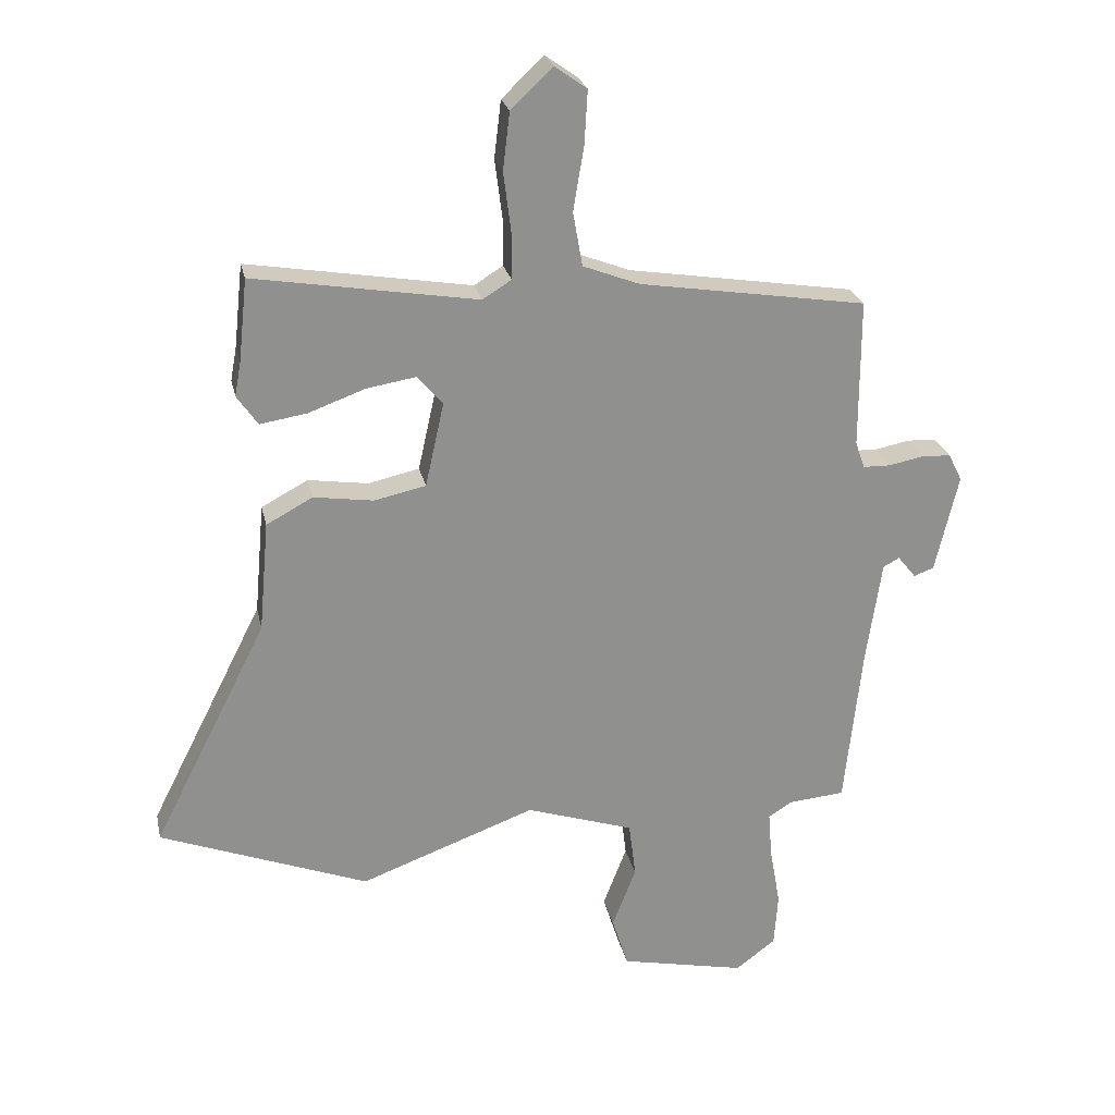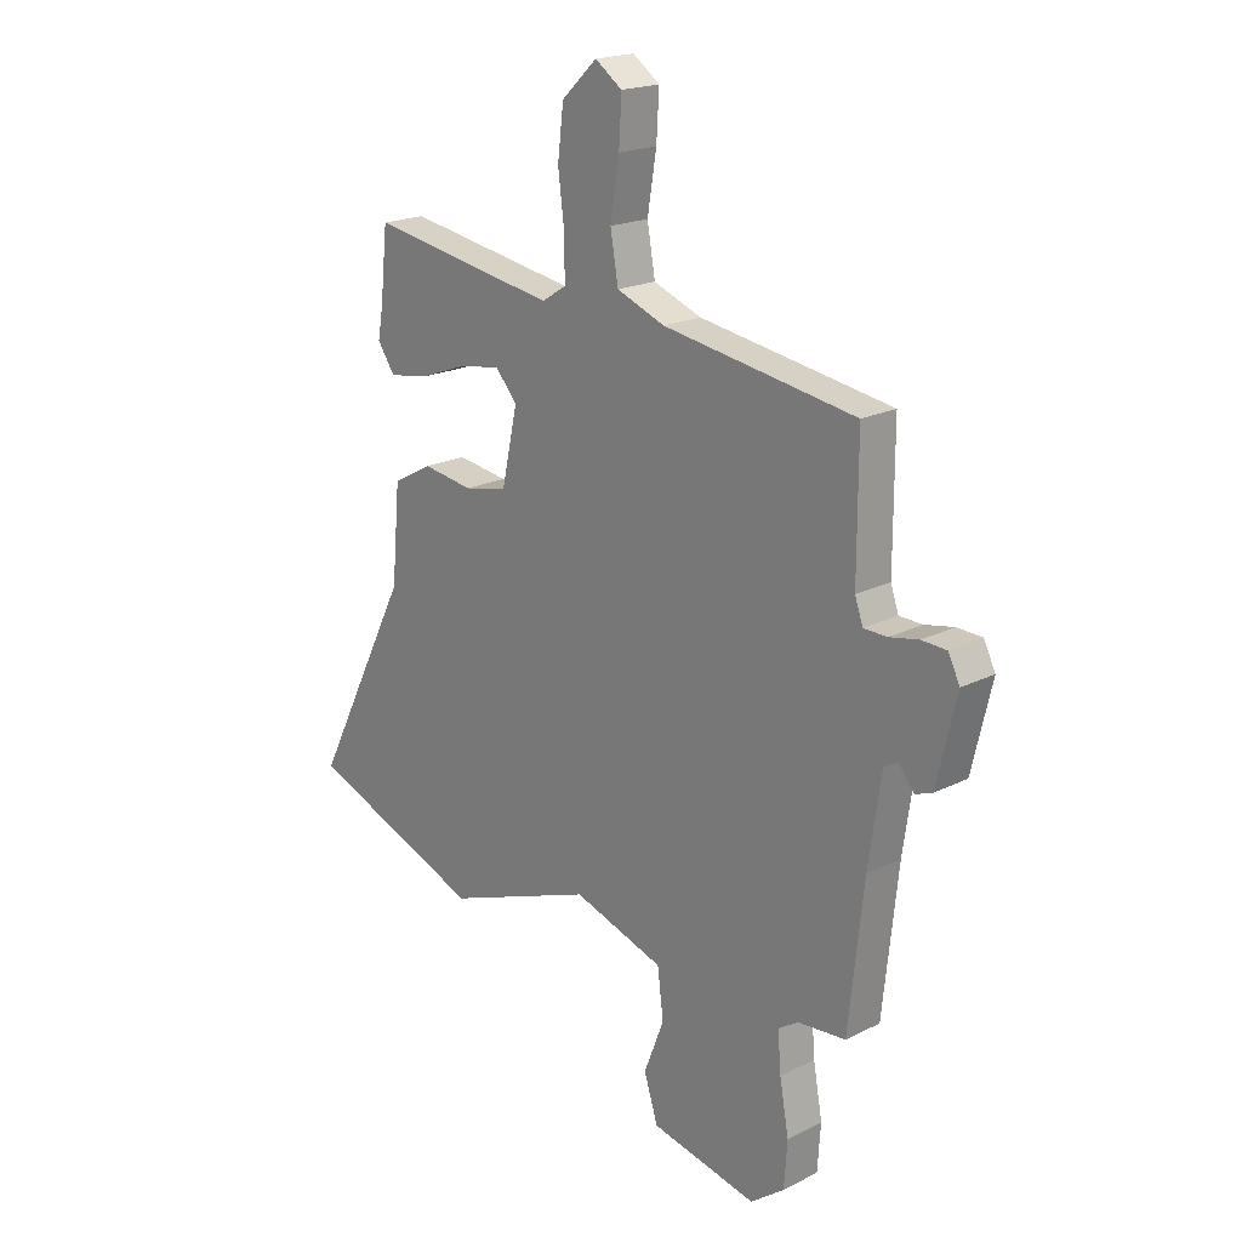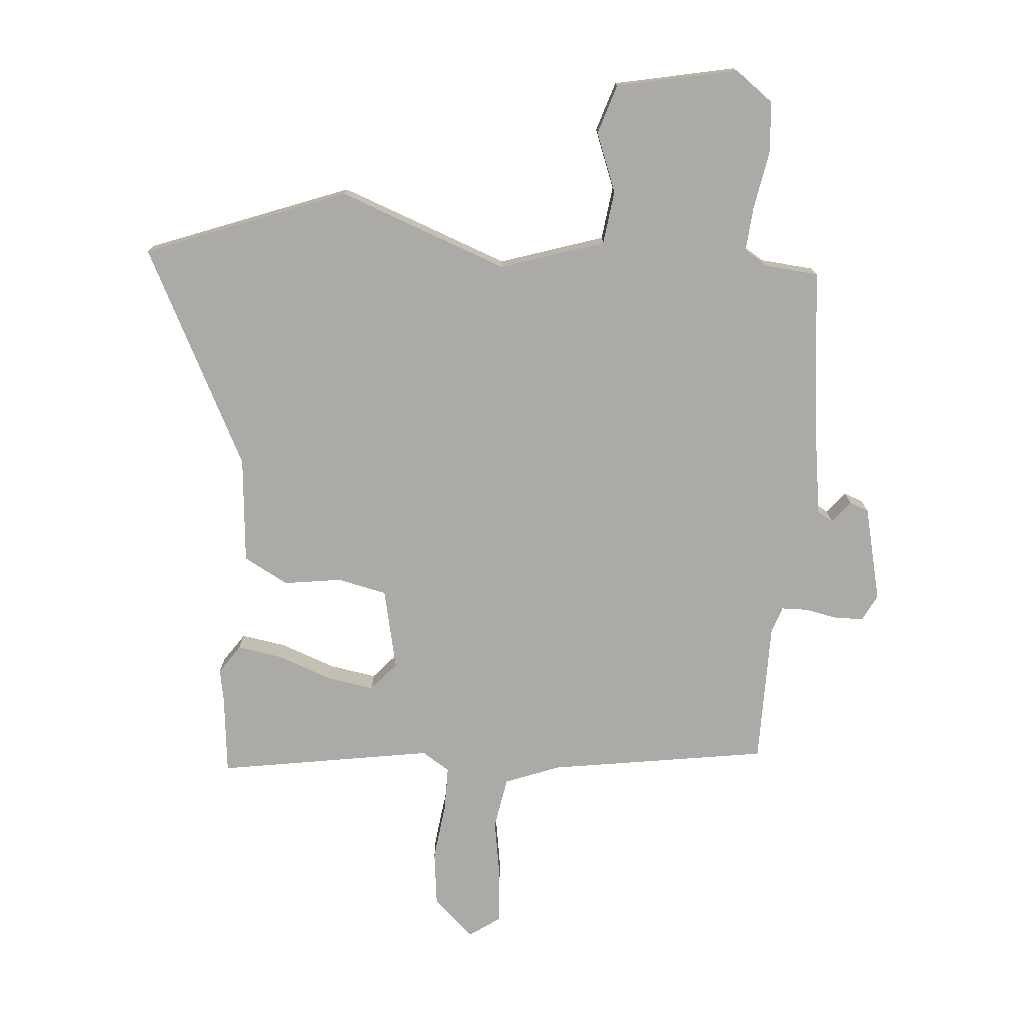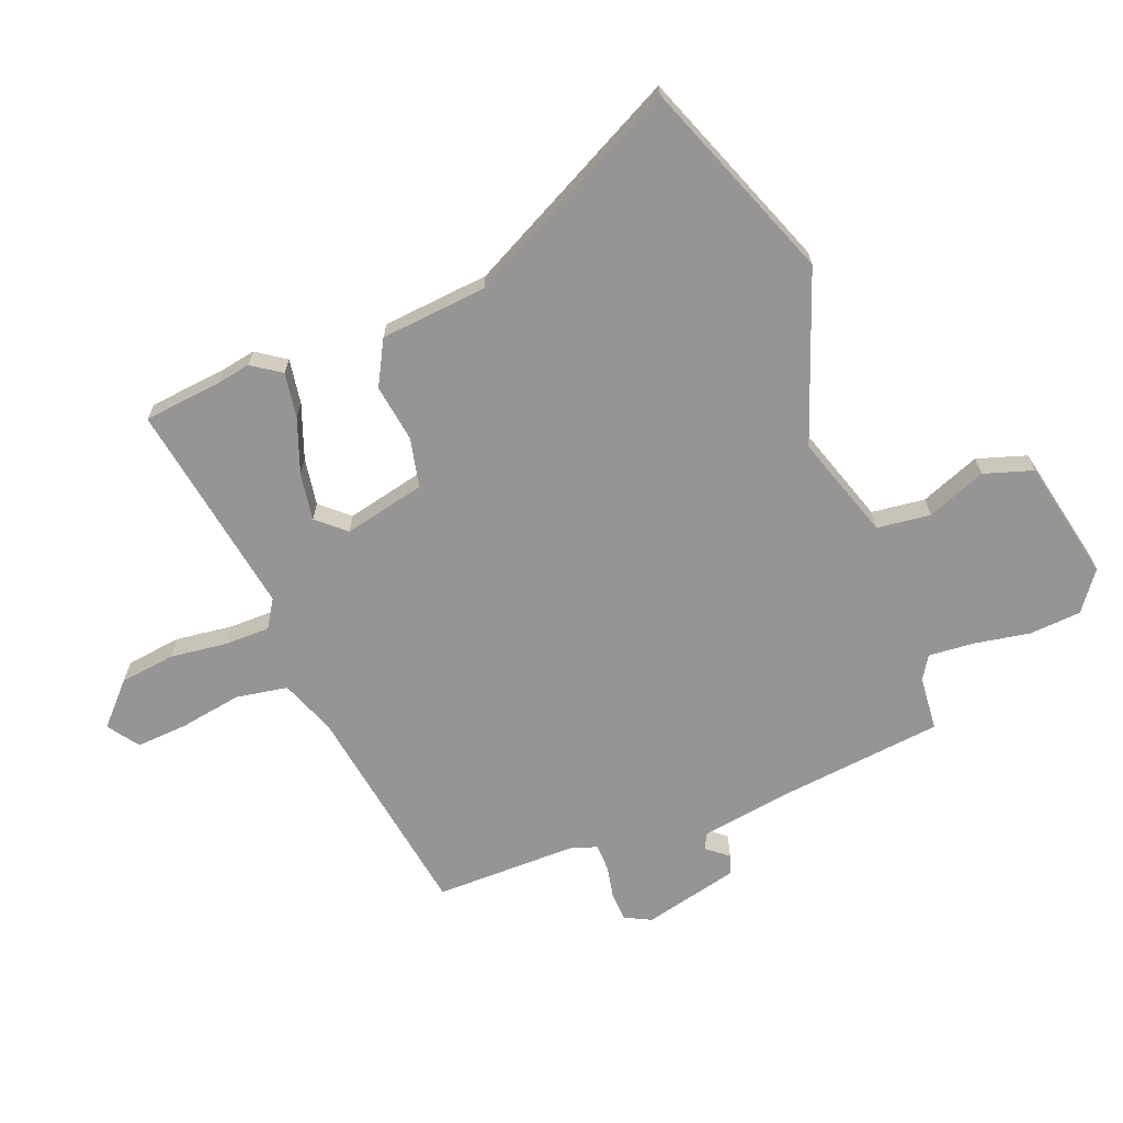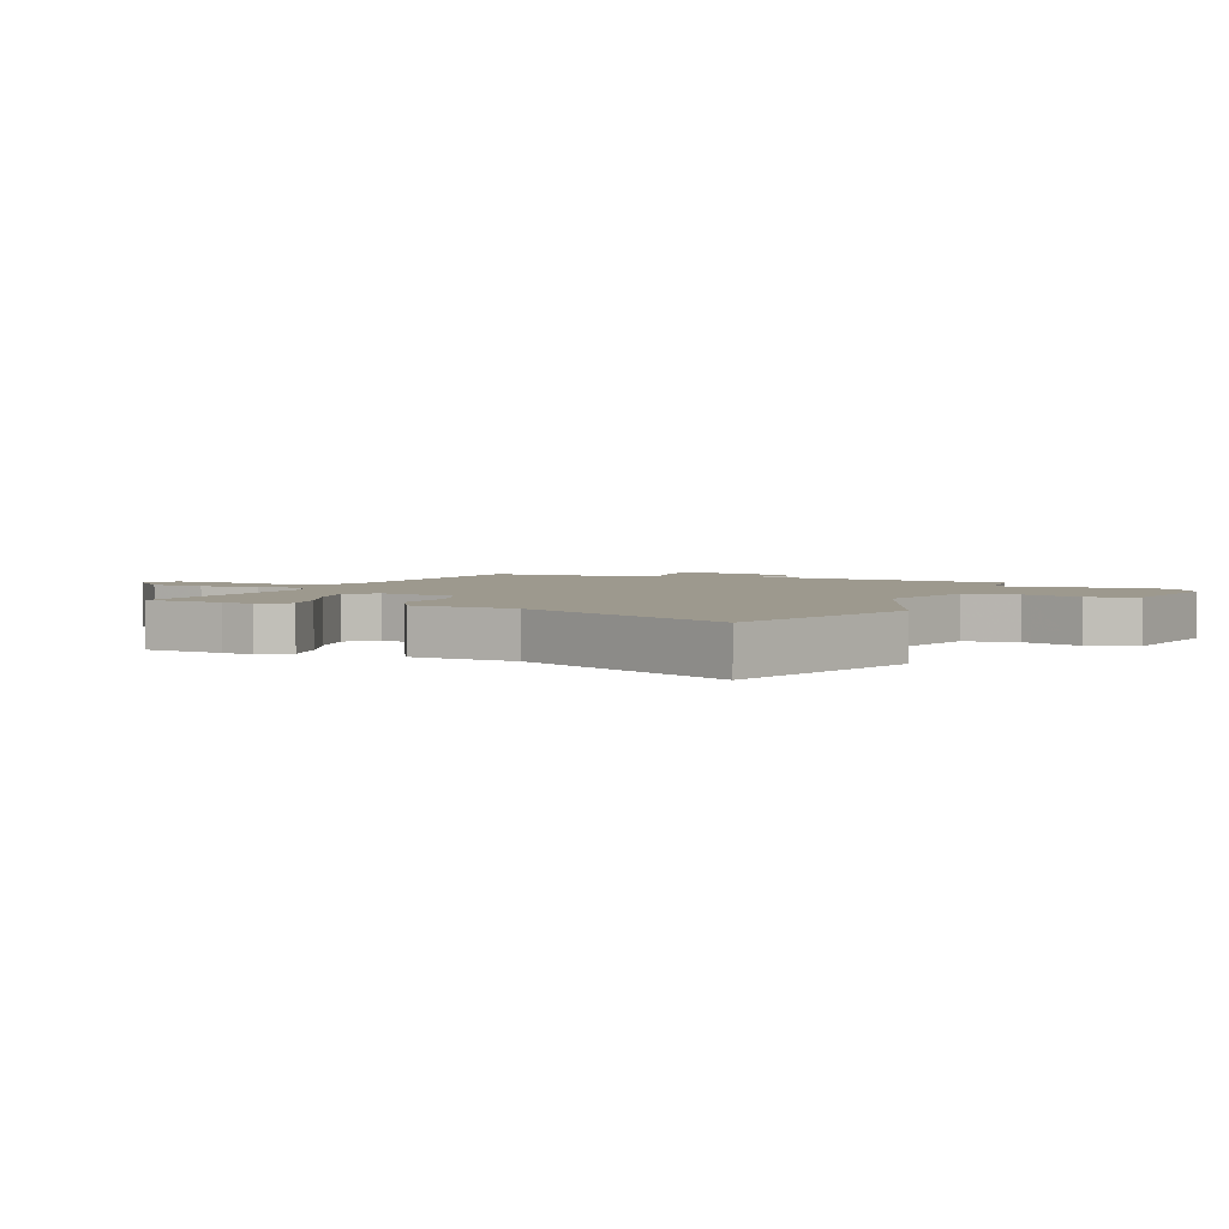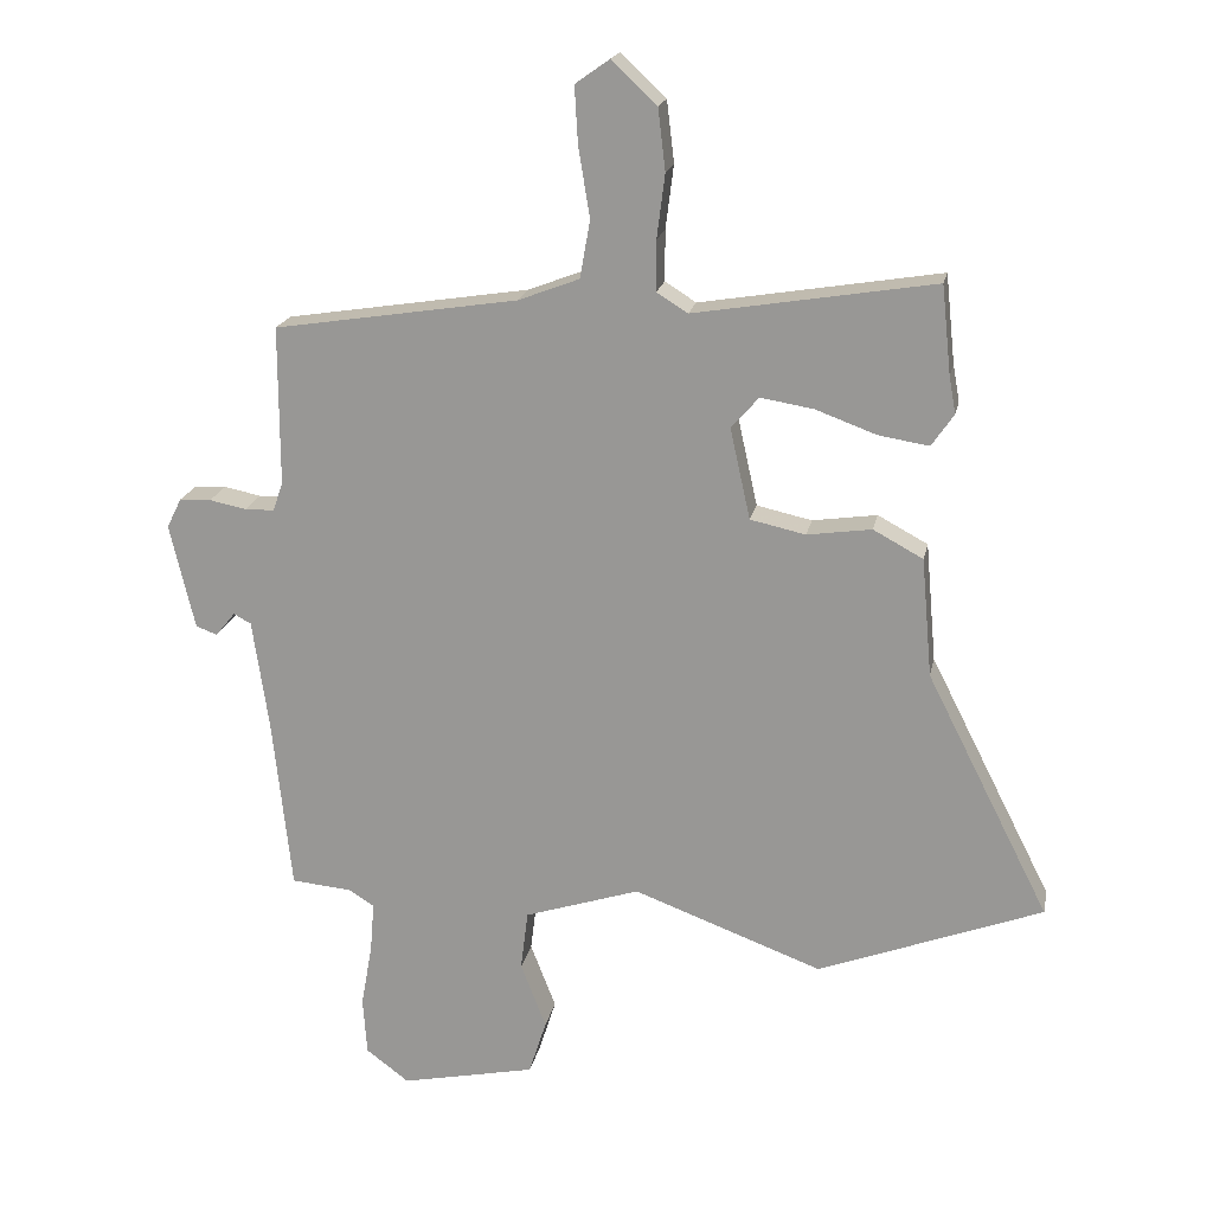
<metadata>
{"format":"obj","ext":"obj","renderer":"f3d","projection":"perspective","resolution":1024,"background":"white","views":[{"elev":24.7,"azim":168.1,"up":"+Z"},{"elev":19.7,"azim":-133.0,"up":"+Z"},{"elev":-75.8,"azim":175.3,"up":"+Y"},{"elev":-67.5,"azim":111.4,"up":"+Y"},{"elev":3.3,"azim":111.8,"up":"+Y"},{"elev":19.3,"azim":11.3,"up":"+Z"}]}
</metadata>
<code>
v -0.468 0.07 0.403
v -0.105 0.07 0.46
v -0.014 0.07 0.495
v 0.001 0.07 0.581
v -0.016 0.07 0.684
v -0.021 0.07 0.769
v 0.03 0.07 0.805
v 0.097 0.07 0.742
v 0.108 0.07 0.651
v 0.096 0.07 0.556
v 0.096 0.07 0.481
v 0.142 0.07 0.452
v 0.499 0.07 0.511
v 0.513 0.07 0.38
v 0.523 0.07 0.325
v 0.49 0.07 0.277
v 0.415 0.07 0.289
v 0.325 0.07 0.322
v 0.246 0.07 0.335
v 0.205 0.07 0.288
v 0.235 0.07 0.153
v 0.317 0.07 0.135
v 0.413 0.07 0.149
v 0.487 0.07 0.109
v 0.503 0.07 -0.068
v 0.686 0.07 -0.429
v 0.353 0.07 -0.556
v 0.072 0.07 -0.452
v -0.1 0.07 -0.508
v -0.111 0.07 -0.597
v -0.073 0.07 -0.695
v -0.099 0.07 -0.777
v -0.3 0.07 -0.819
v -0.364 0.07 -0.771
v -0.37 0.07 -0.685
v -0.353 0.07 -0.59
v -0.347 0.07 -0.516
v -0.385 0.07 -0.492
v -0.475 0.07 -0.484
v -0.503 0.07 -0.223
v -0.527 0.07 -0.06
v -0.553 0.07 -0.046
v -0.582 0.07 -0.082
v -0.614 0.07 -0.07
v -0.651 0.07 0.087
v -0.629 0.07 0.131
v -0.582 0.07 0.133
v -0.527 0.07 0.122
v -0.483 0.07 0.123
v -0.468 0.07 0.166
v -0.468 0 0.403
v -0.105 0 0.46
v -0.014 0 0.495
v 0.001 0 0.581
v -0.016 0 0.684
v -0.021 0 0.769
v 0.03 0 0.805
v 0.097 0 0.742
v 0.108 0 0.651
v 0.096 0 0.556
v 0.096 0 0.481
v 0.142 0 0.452
v 0.499 0 0.511
v 0.513 0 0.38
v 0.523 0 0.325
v 0.49 0 0.277
v 0.415 0 0.289
v 0.325 0 0.322
v 0.246 0 0.335
v 0.205 0 0.288
v 0.235 0 0.153
v 0.317 0 0.135
v 0.413 0 0.149
v 0.487 0 0.109
v 0.503 0 -0.068
v 0.686 0 -0.429
v 0.353 0 -0.556
v 0.072 0 -0.452
v -0.1 0 -0.508
v -0.111 0 -0.597
v -0.073 0 -0.695
v -0.099 0 -0.777
v -0.3 0 -0.819
v -0.364 0 -0.771
v -0.37 0 -0.685
v -0.353 0 -0.59
v -0.347 0 -0.516
v -0.385 0 -0.492
v -0.475 0 -0.484
v -0.503 0 -0.223
v -0.527 0 -0.06
v -0.553 0 -0.046
v -0.582 0 -0.082
v -0.614 0 -0.07
v -0.651 0 0.087
v -0.629 0 0.131
v -0.582 0 0.133
v -0.527 0 0.122
v -0.483 0 0.123
v -0.468 0 0.166
f 45 46 47 48
f 45 48 49
f 42 43 44 45
f 41 42 45 49
f 40 41 49 50
f 38 39 40 50
f 33 34 35 36
f 33 36 37
f 30 31 32 33
f 29 30 33 37
f 28 29 37 38
f 25 26 27 28
f 22 23 24 25
f 21 22 25 28
f 20 21 28 38
f 15 16 17 18
f 14 15 18 19
f 12 13 14 19
f 11 12 19 20
f 7 8 9 10
f 7 10 11
f 4 5 6 7
f 4 7 11
f 3 4 11 20
f 38 50 1 2
f 2 3 20 38
f 98 97 96 95
f 99 98 95
f 95 94 93 92
f 99 95 92 91
f 100 99 91 90
f 100 90 89 88
f 86 85 84 83
f 87 86 83
f 83 82 81 80
f 87 83 80 79
f 88 87 79 78
f 78 77 76 75
f 75 74 73 72
f 78 75 72 71
f 88 78 71 70
f 68 67 66 65
f 69 68 65 64
f 69 64 63 62
f 70 69 62 61
f 60 59 58 57
f 61 60 57
f 57 56 55 54
f 61 57 54
f 70 61 54 53
f 52 51 100 88
f 88 70 53 52
f 1 51 52 2
f 2 52 53 3
f 3 53 54 4
f 4 54 55 5
f 5 55 56 6
f 6 56 57 7
f 7 57 58 8
f 8 58 59 9
f 9 59 60 10
f 10 60 61 11
f 11 61 62 12
f 12 62 63 13
f 13 63 64 14
f 14 64 65 15
f 15 65 66 16
f 16 66 67 17
f 17 67 68 18
f 18 68 69 19
f 19 69 70 20
f 20 70 71 21
f 21 71 72 22
f 22 72 73 23
f 23 73 74 24
f 24 74 75 25
f 25 75 76 26
f 26 76 77 27
f 27 77 78 28
f 28 78 79 29
f 29 79 80 30
f 30 80 81 31
f 31 81 82 32
f 32 82 83 33
f 33 83 84 34
f 34 84 85 35
f 35 85 86 36
f 36 86 87 37
f 37 87 88 38
f 38 88 89 39
f 39 89 90 40
f 40 90 91 41
f 41 91 92 42
f 42 92 93 43
f 43 93 94 44
f 44 94 95 45
f 45 95 96 46
f 46 96 97 47
f 47 97 98 48
f 48 98 99 49
f 49 99 100 50
f 50 100 51 1

</code>
